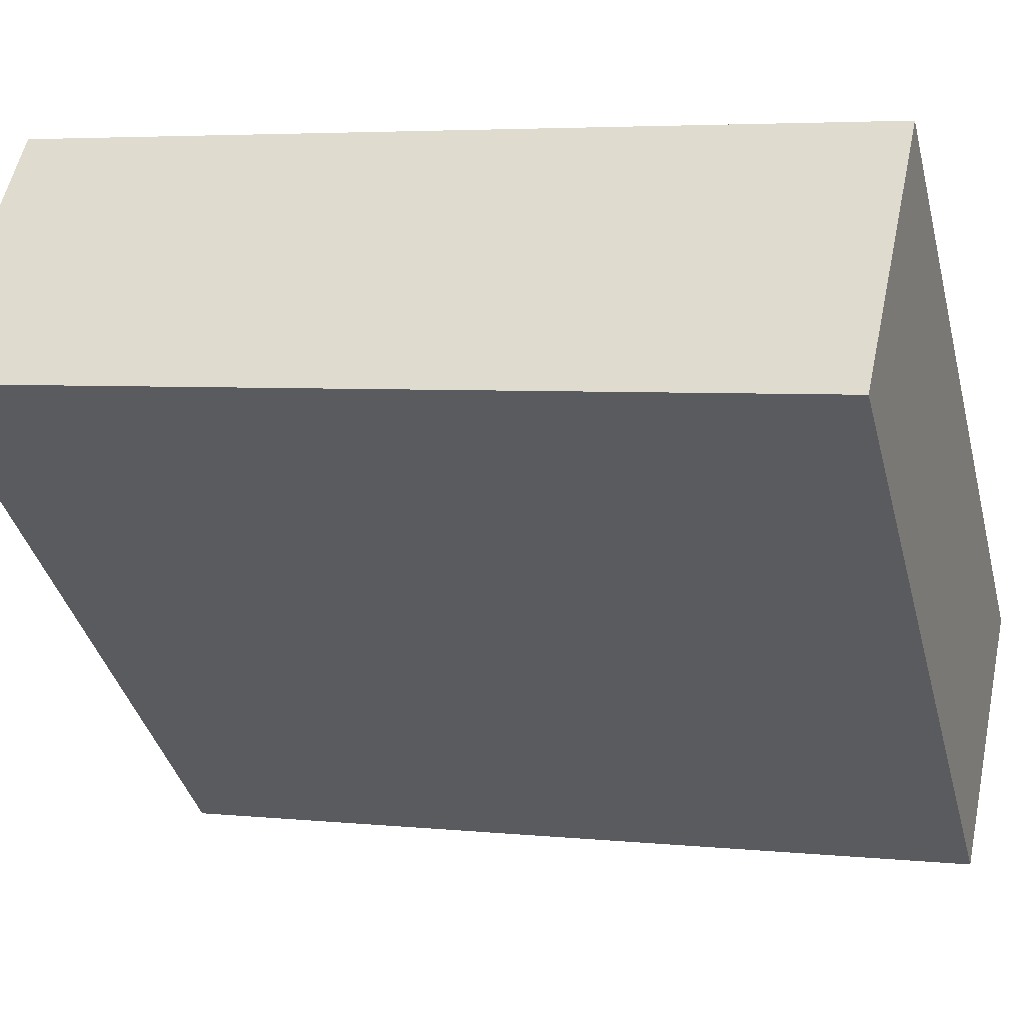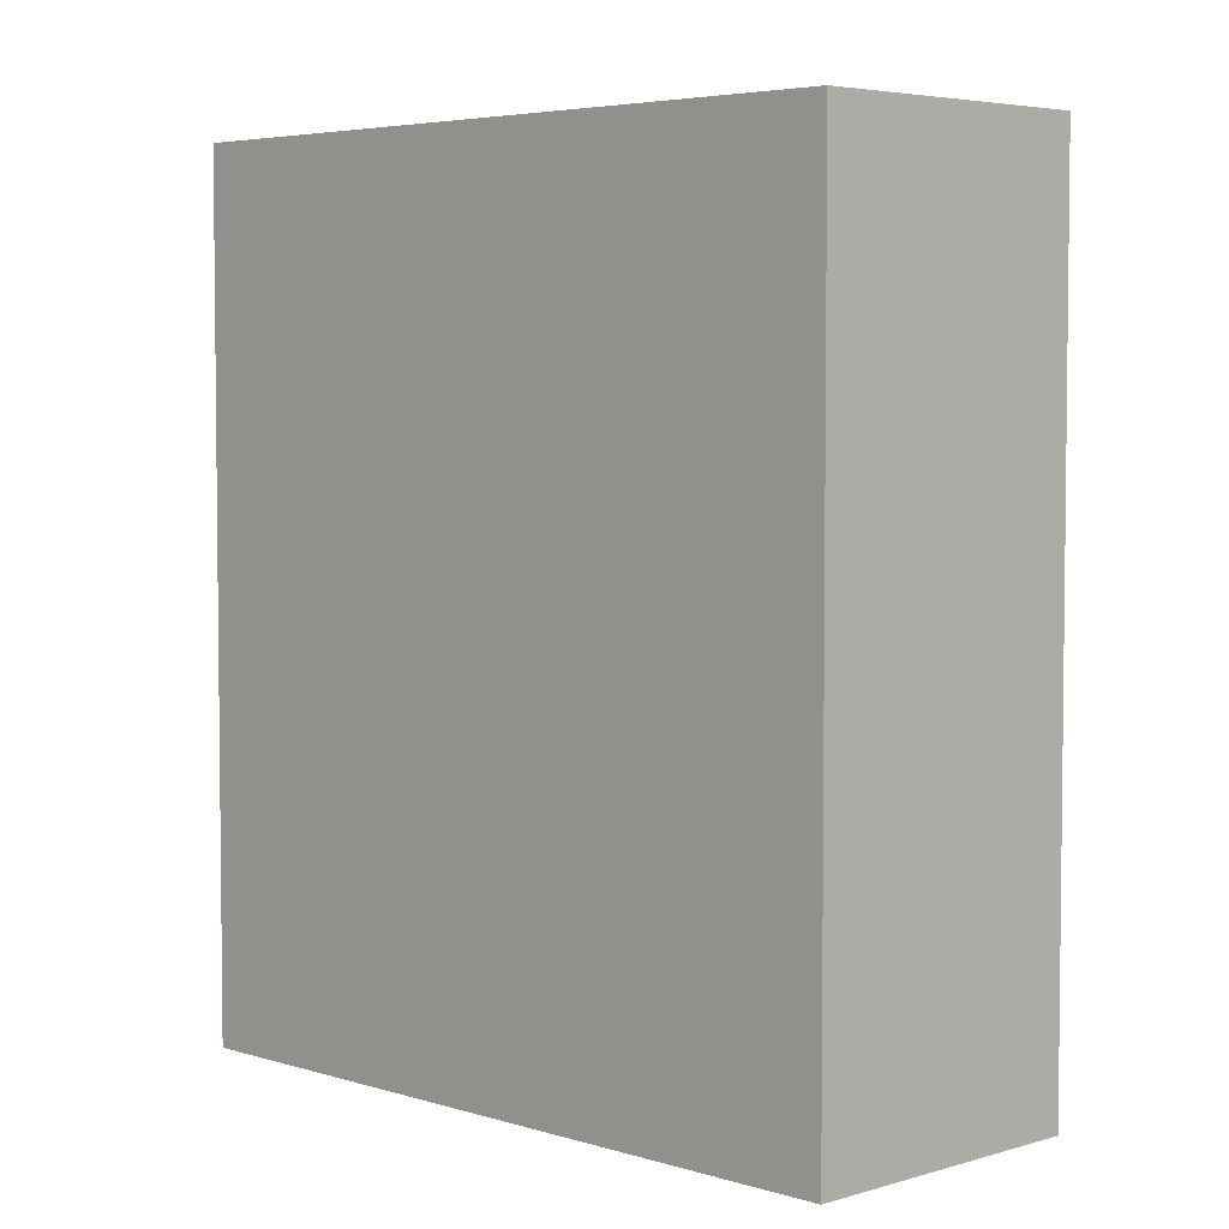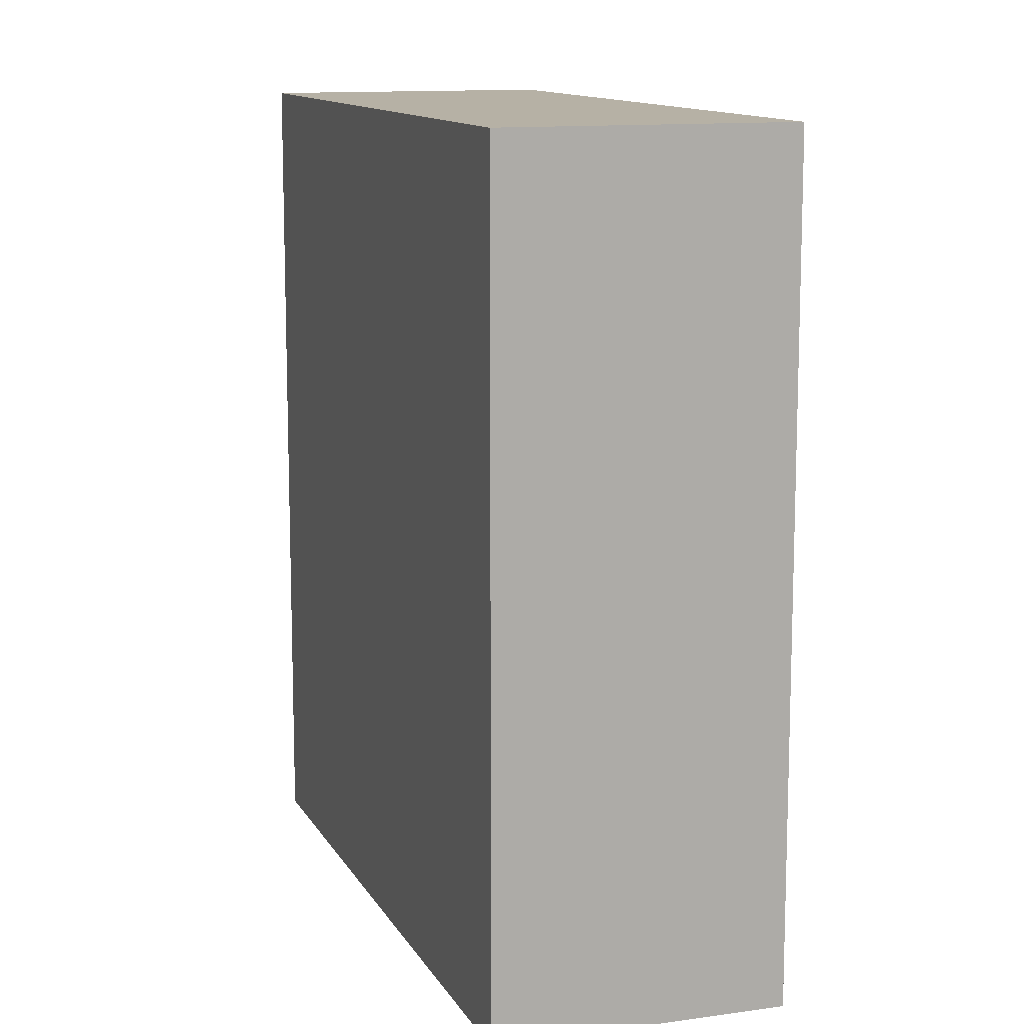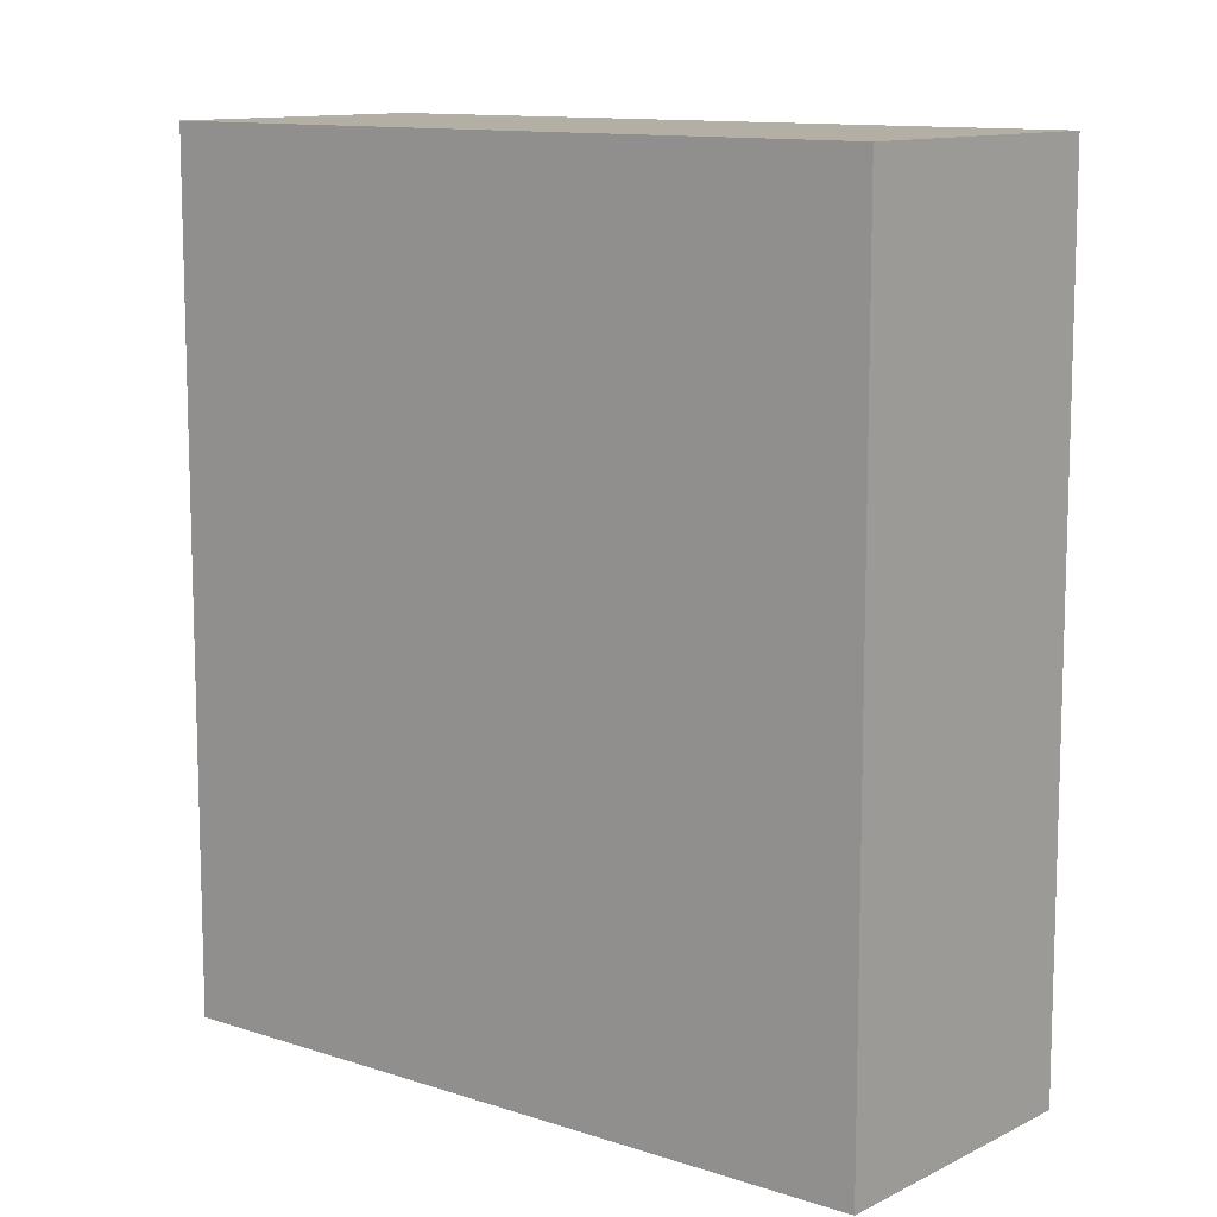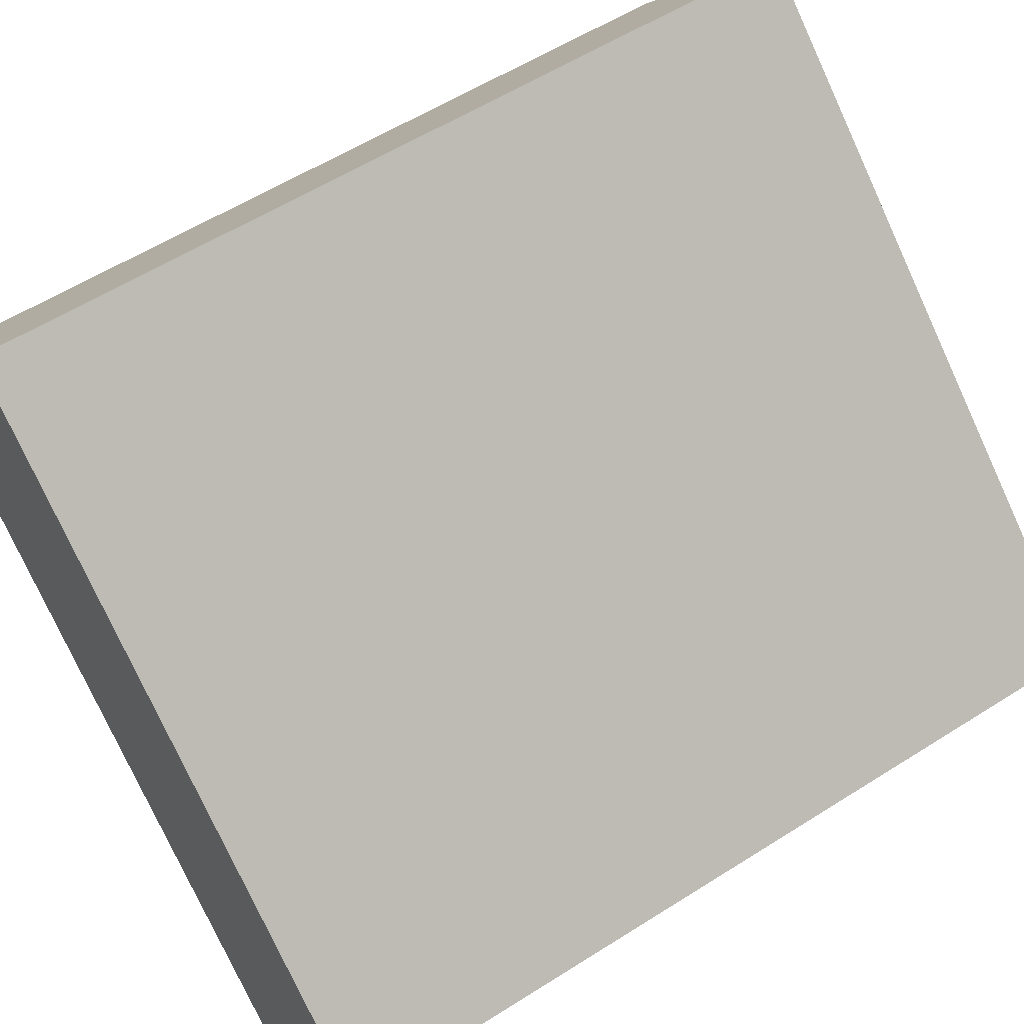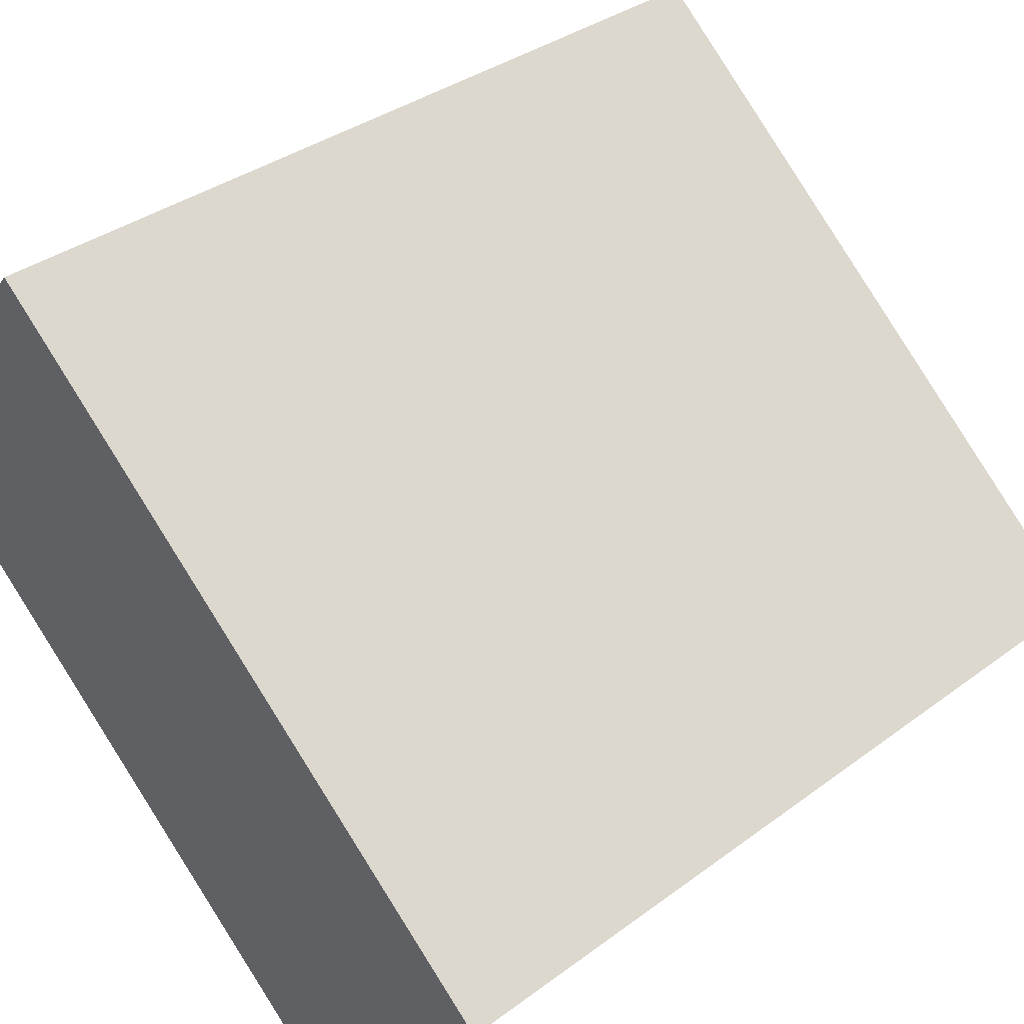
<metadata>
{"format":"obj","ext":"obj","renderer":"f3d","projection":"perspective","resolution":1024,"background":"white","views":[{"elev":4.6,"azim":-71.6,"up":"+Z"},{"elev":4.5,"azim":86.4,"up":"+Y"},{"elev":12.0,"azim":112.1,"up":"+Y"},{"elev":11.3,"azim":-99.9,"up":"+Y"},{"elev":56.7,"azim":56.4,"up":"+Z"},{"elev":34.9,"azim":45.2,"up":"+Z"}]}
</metadata>
<code>
v  1.391 6.012 1.609
v  4.042 6.012 -3.492
v  0 6.012 3.681e-16
v  5.422 6.012 -1.895
v  4.042 2.138e-16 -3.492
v  0 0 0
v  1.391 -9.852e-17 1.609
v  5.422 1.16e-16 -1.895
g defaultobject
f 1 2 3
f 2 1 4
f 5 3 2
f 3 5 6
f 6 1 3
f 1 6 7
f 7 4 1
f 4 7 8
f 8 2 4
f 2 8 5
f 5 7 6
f 7 5 8

</code>
